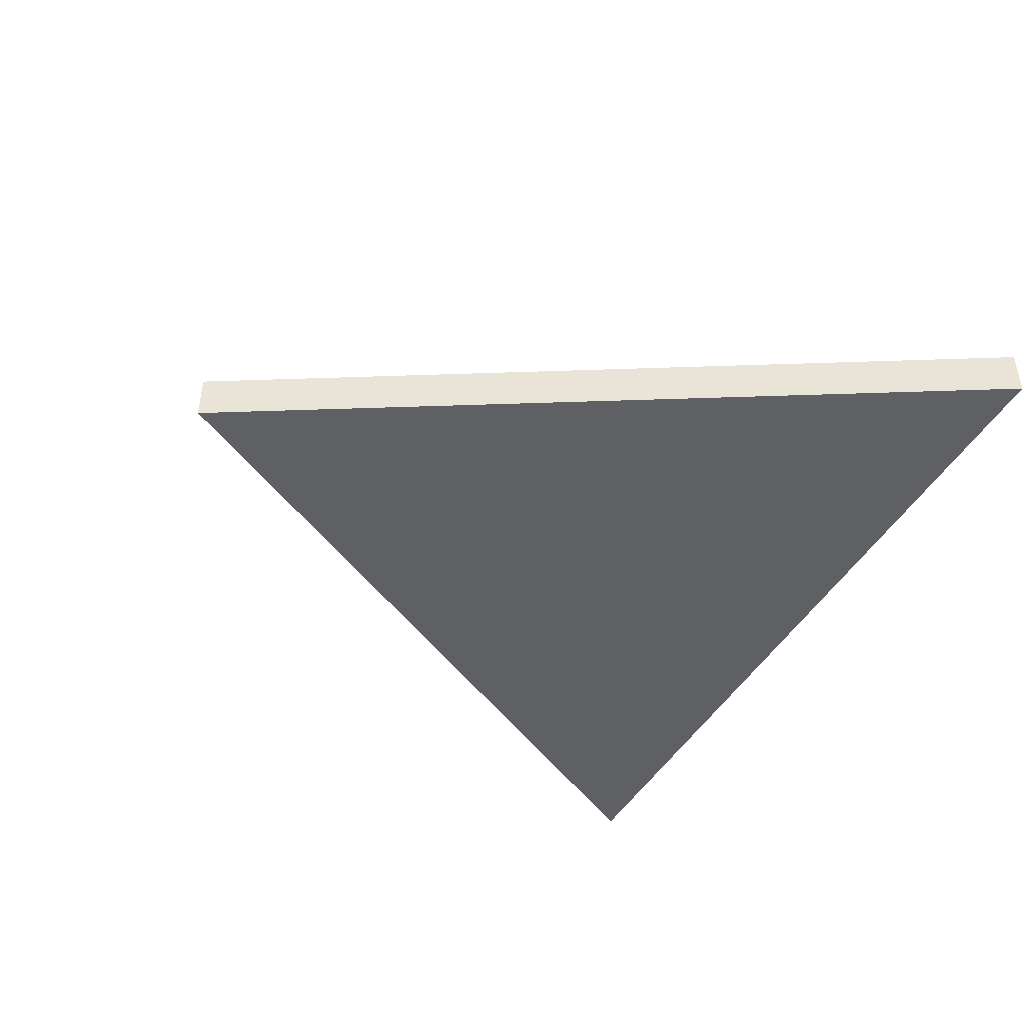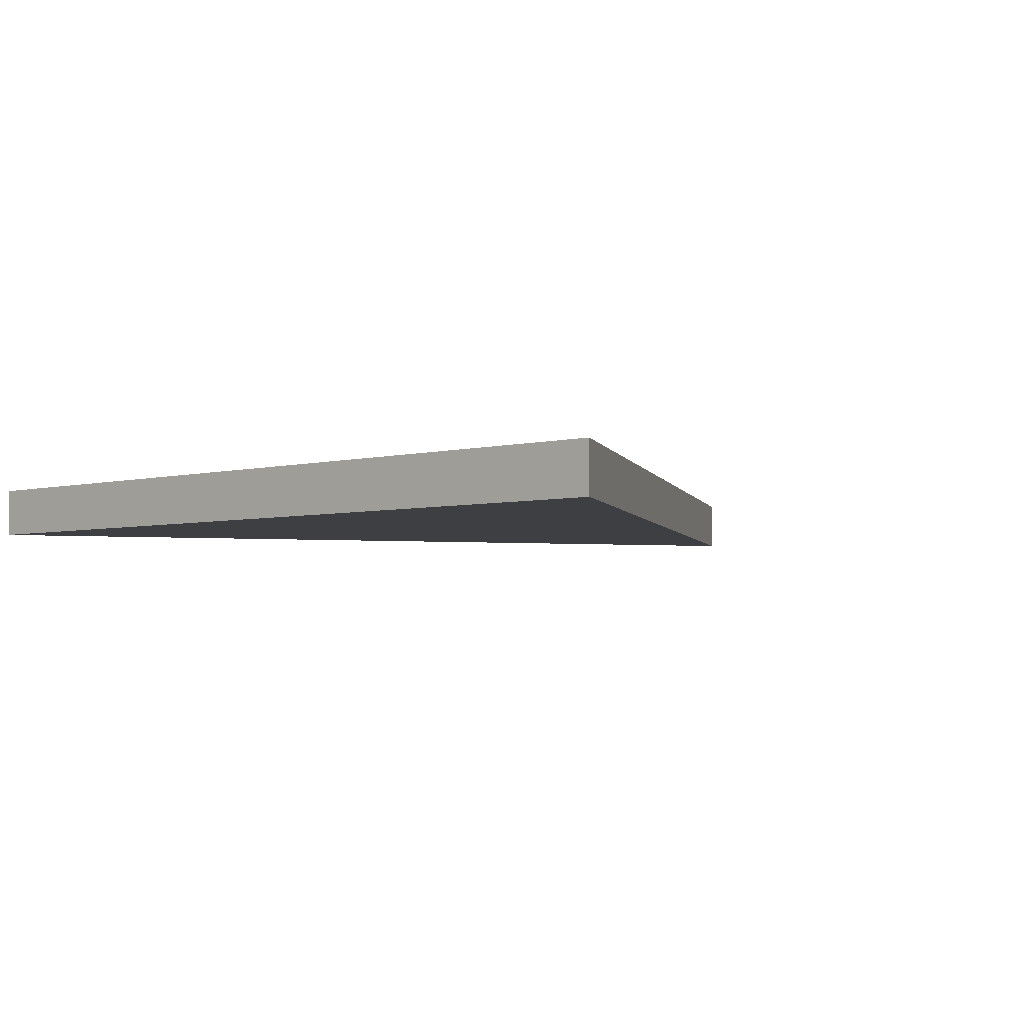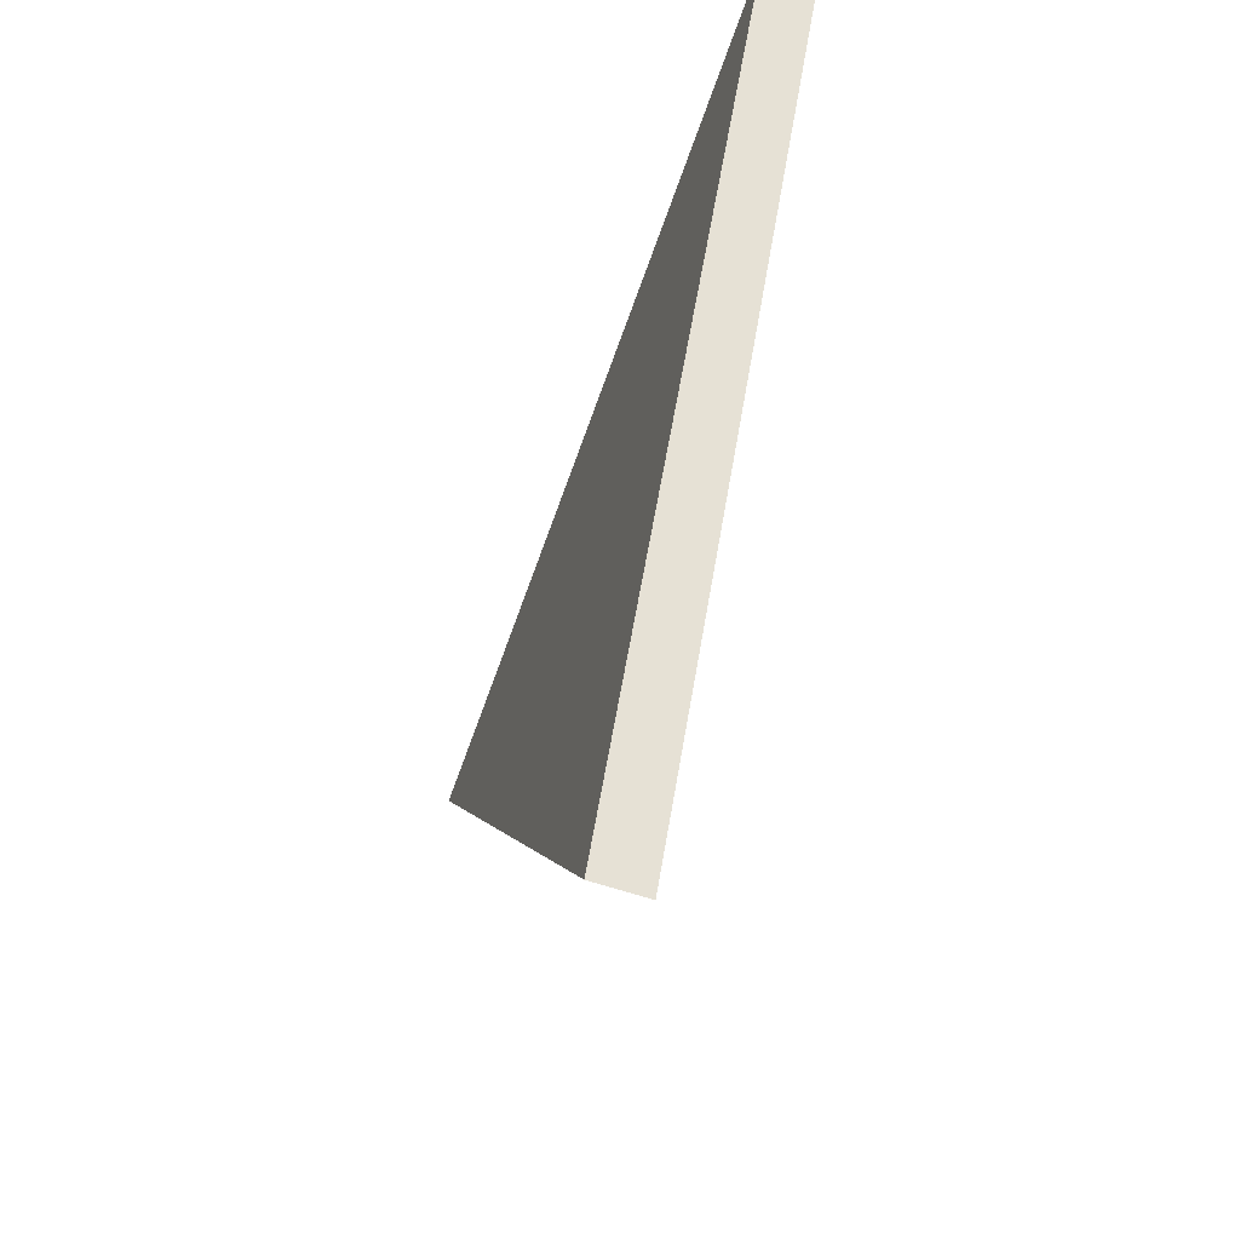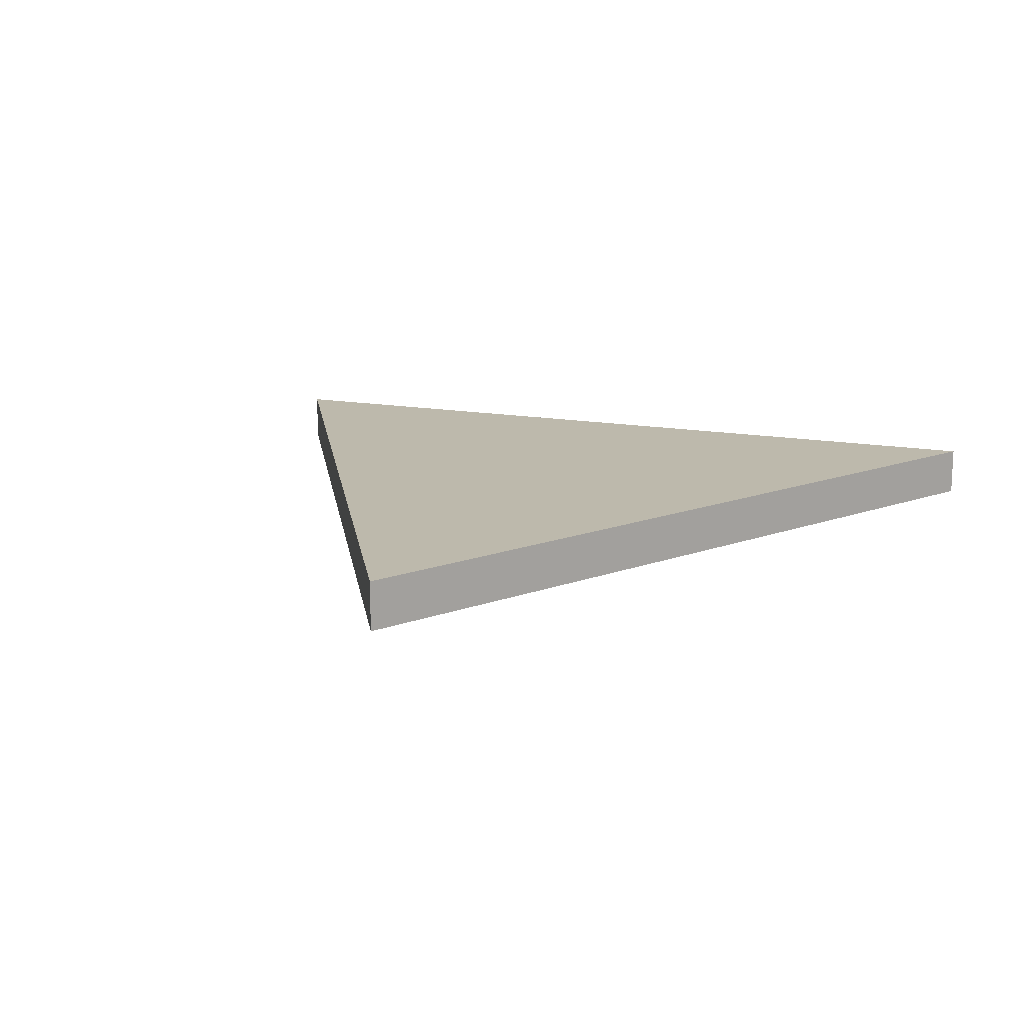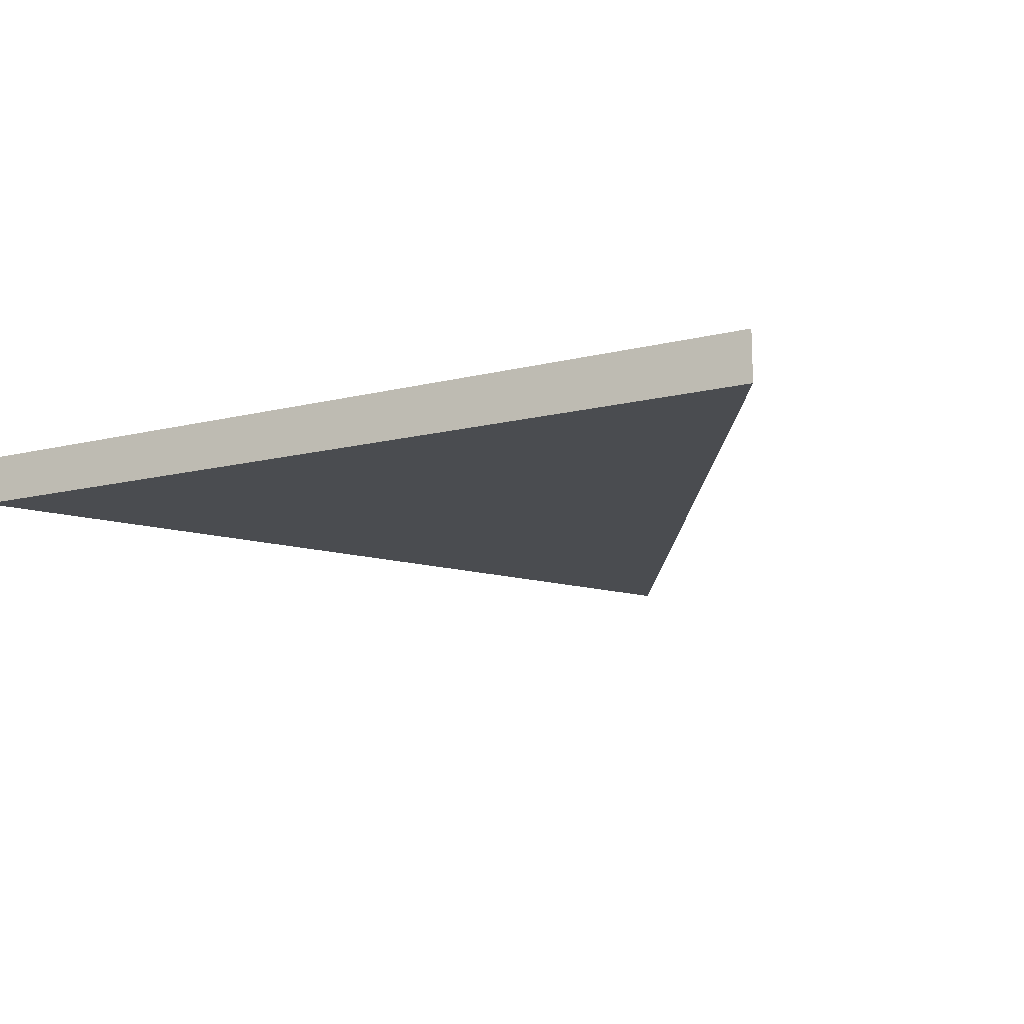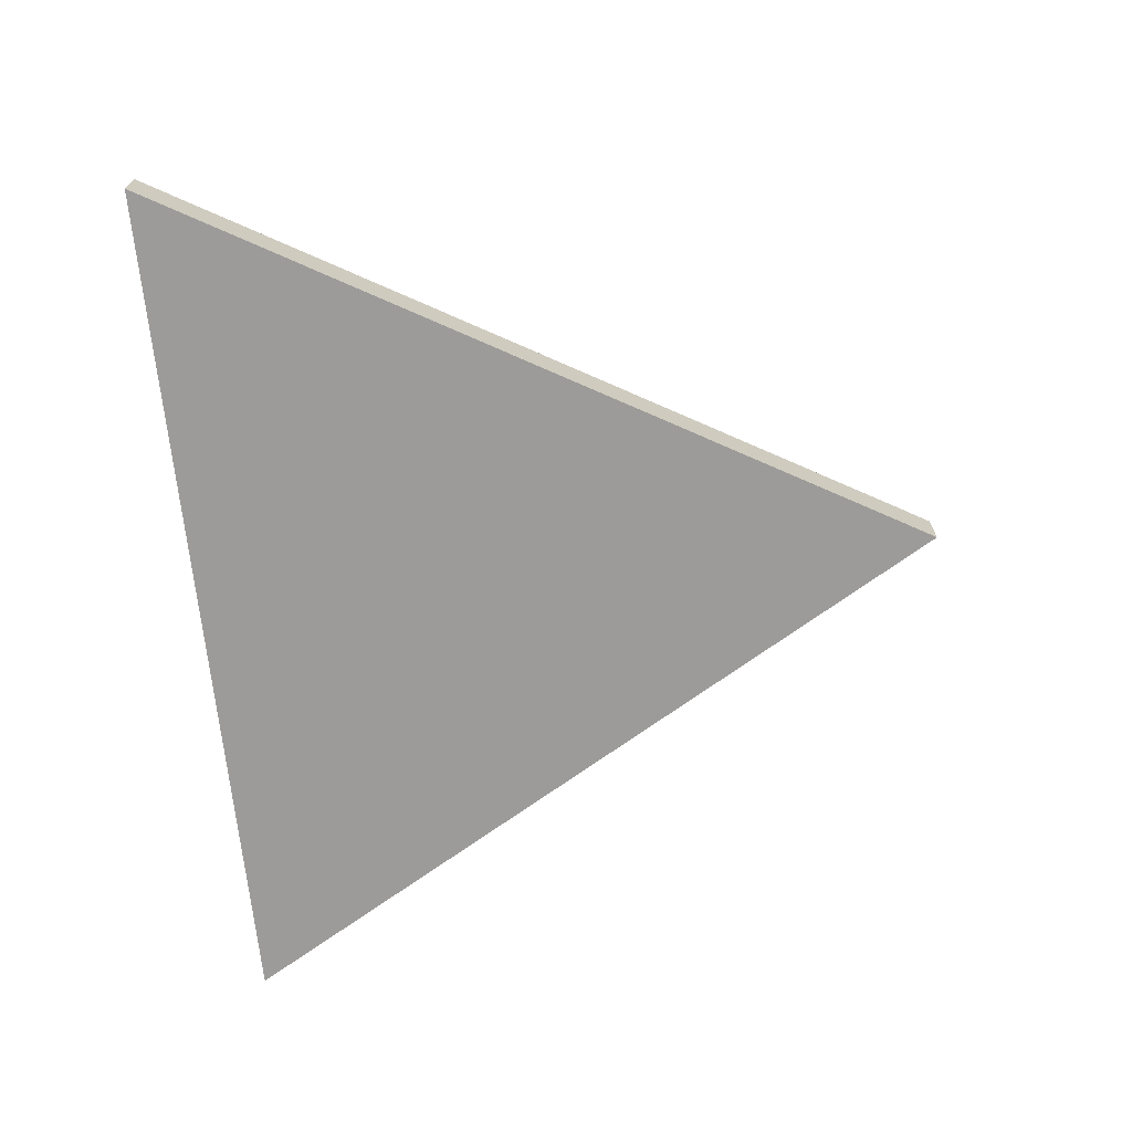
<metadata>
{"format":"obj","ext":"obj","renderer":"f3d","projection":"perspective","resolution":1024,"background":"white","views":[{"elev":-44.6,"azim":-117.7,"up":"+Y"},{"elev":-3.8,"azim":42.6,"up":"+Y"},{"elev":-61.5,"azim":71.0,"up":"+Z"},{"elev":15.0,"azim":-158.8,"up":"+Y"},{"elev":-14.7,"azim":27.8,"up":"+Y"},{"elev":-69.9,"azim":96.1,"up":"+Y"}]}
</metadata>
<code>
g triangle2_Main-Default_Material
v 1.429 0 -0.6345
v 1.253 0 -0.6345
v 1.341 0 -0.7869
v 1.429 0.01016 -0.6345
v 1.341 0.01016 -0.7869
v 1.253 0.01016 -0.6345
v 1.341 0 -0.7869
v 1.429 0.01016 -0.6345
v 1.429 0 -0.6345
v 1.341 0.01016 -0.7869
v 1.429 0.01016 -0.6345
v 1.253 0 -0.6345
v 1.429 0 -0.6345
v 1.253 0.01016 -0.6345
v 1.341 0.01016 -0.7869
v 1.253 0 -0.6345
v 1.253 0.01016 -0.6345
v 1.341 0 -0.7869
f 1 2 3
f 4 5 6
f 7 8 9
f 8 7 10
f 11 12 13
f 12 11 14
f 15 16 17
f 16 15 18

</code>
